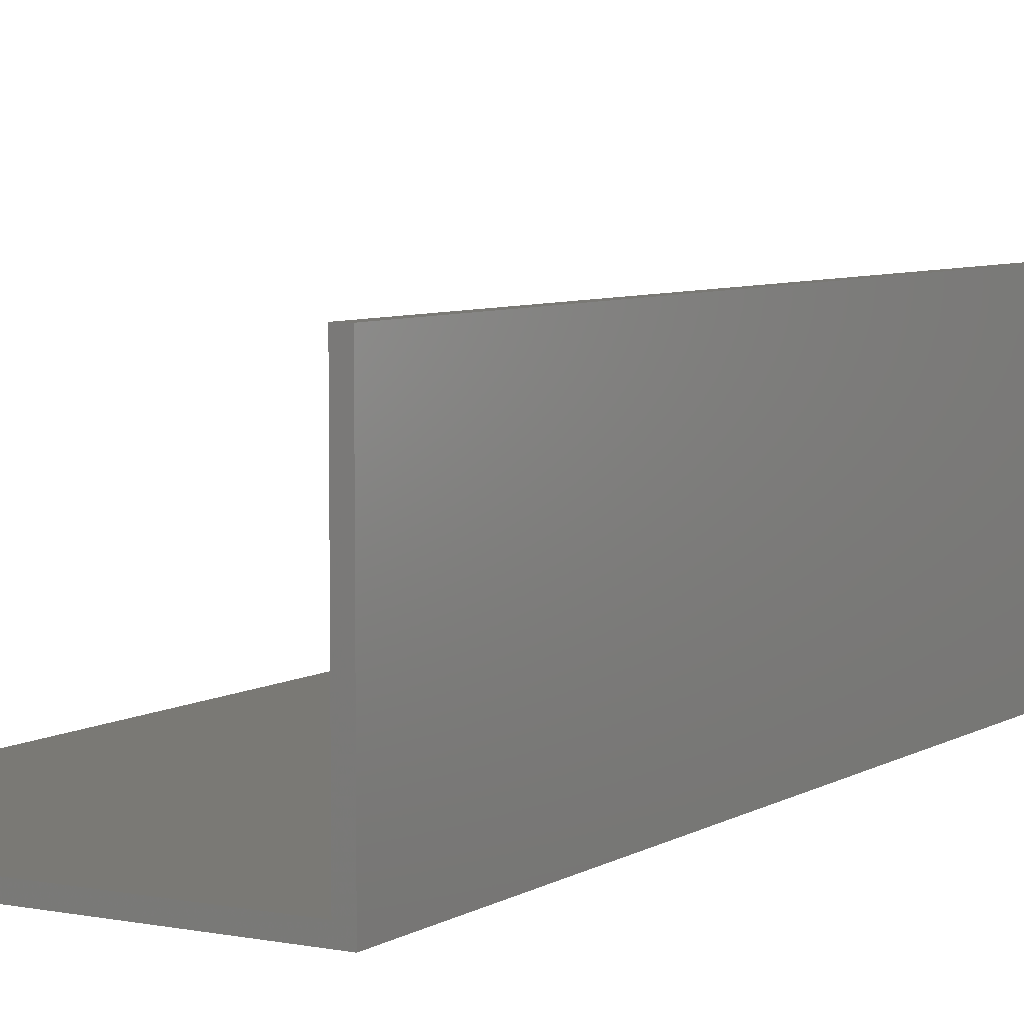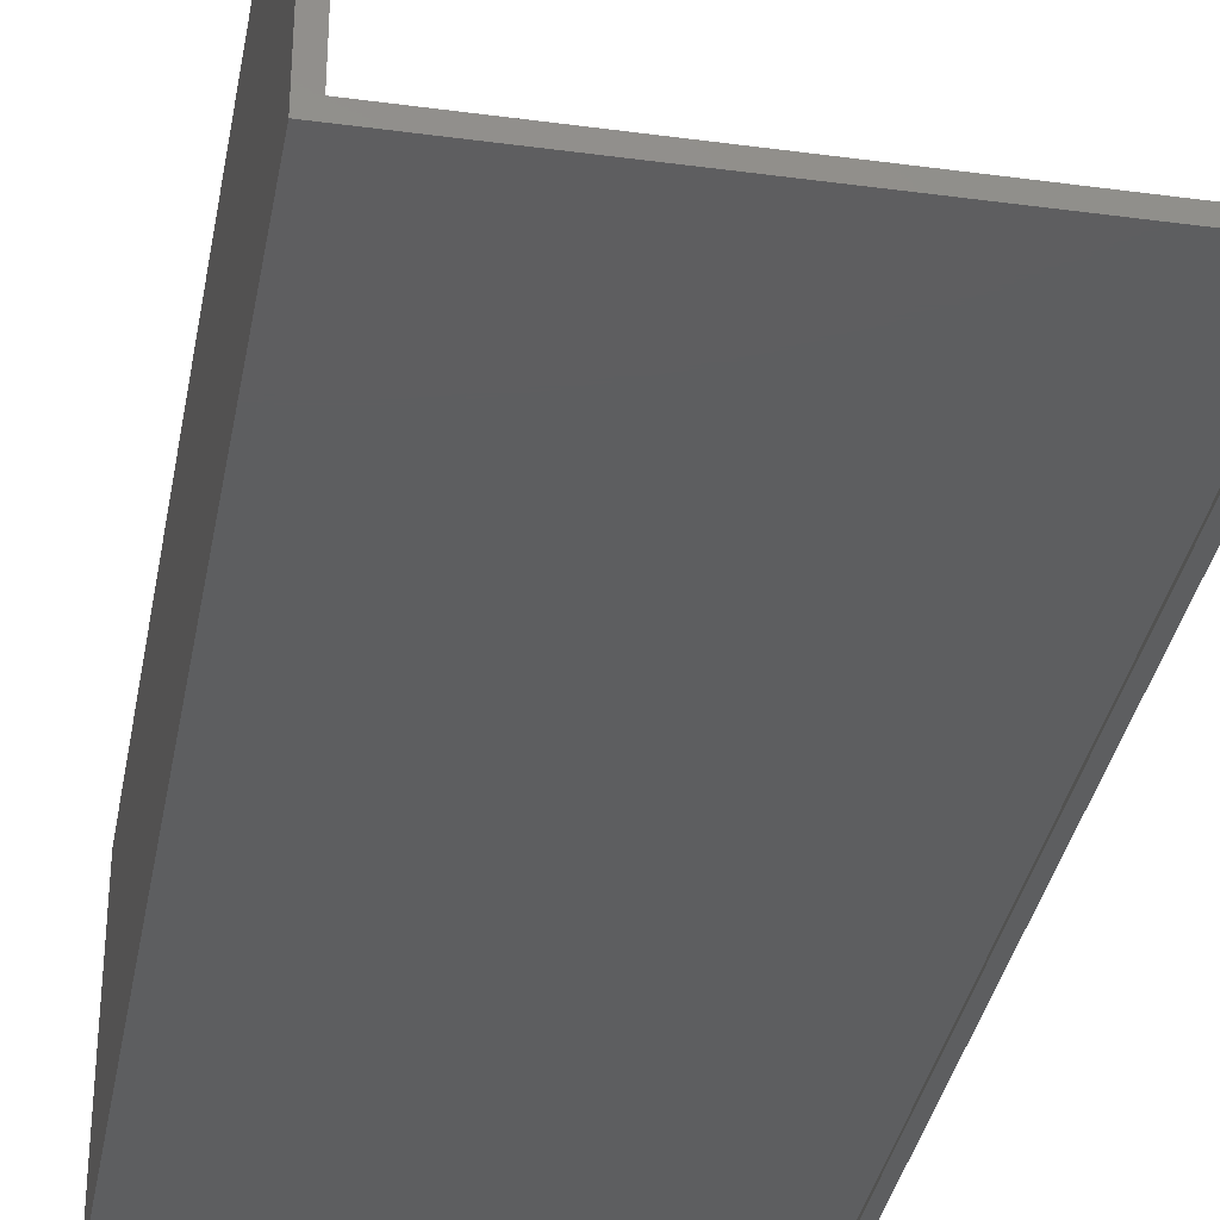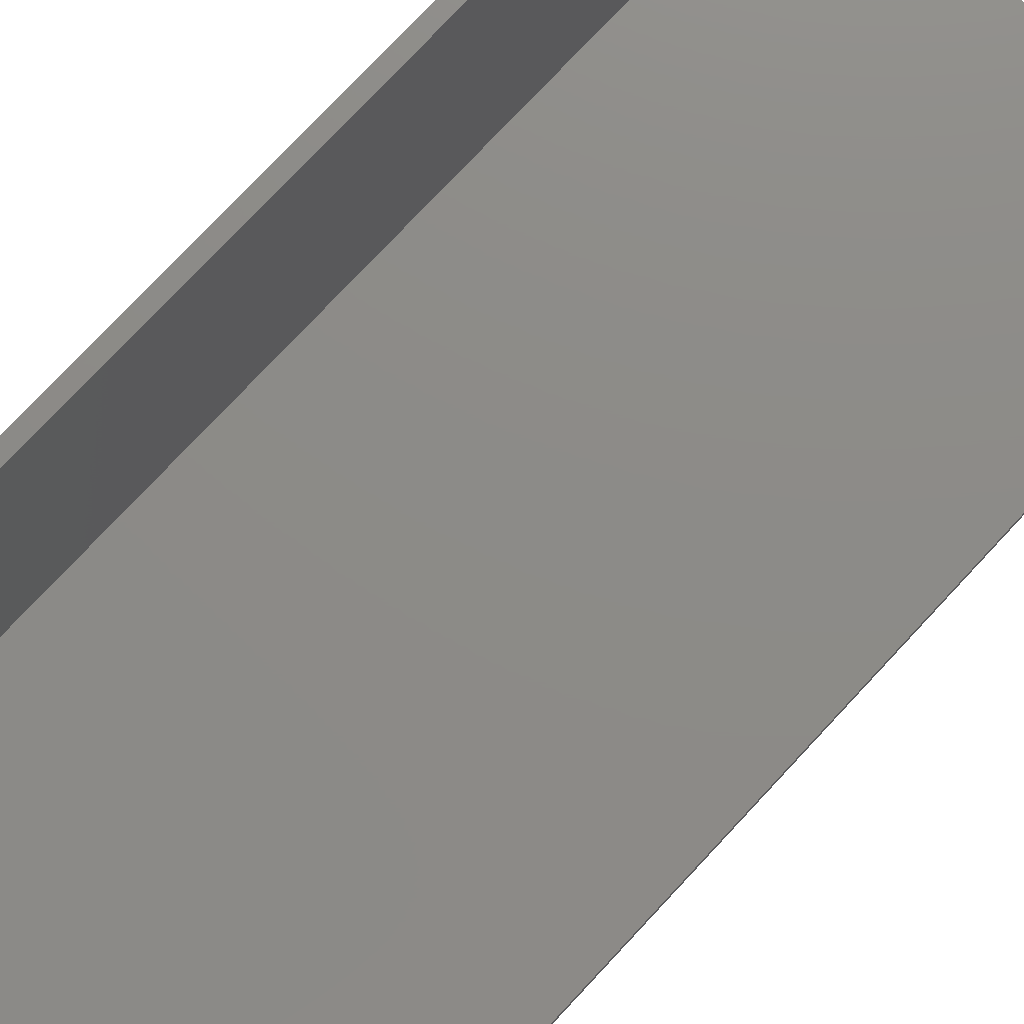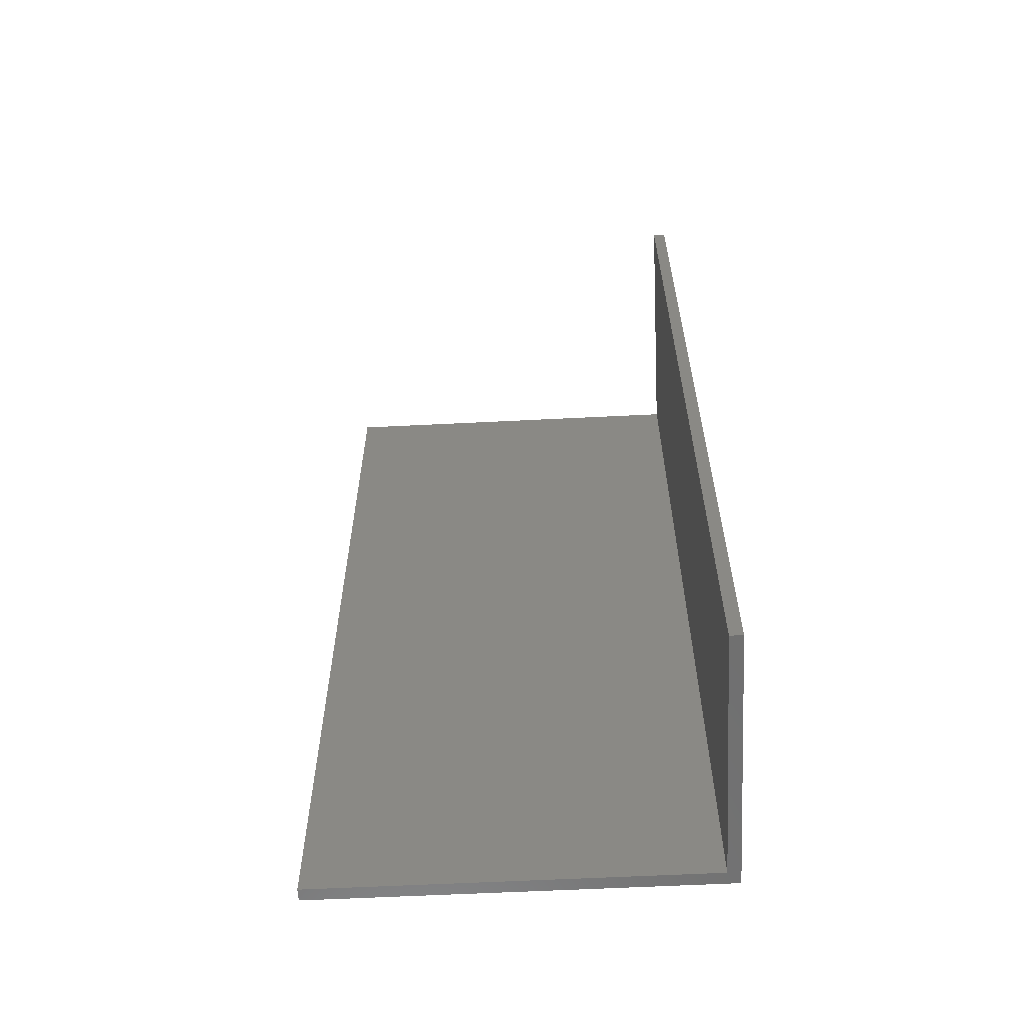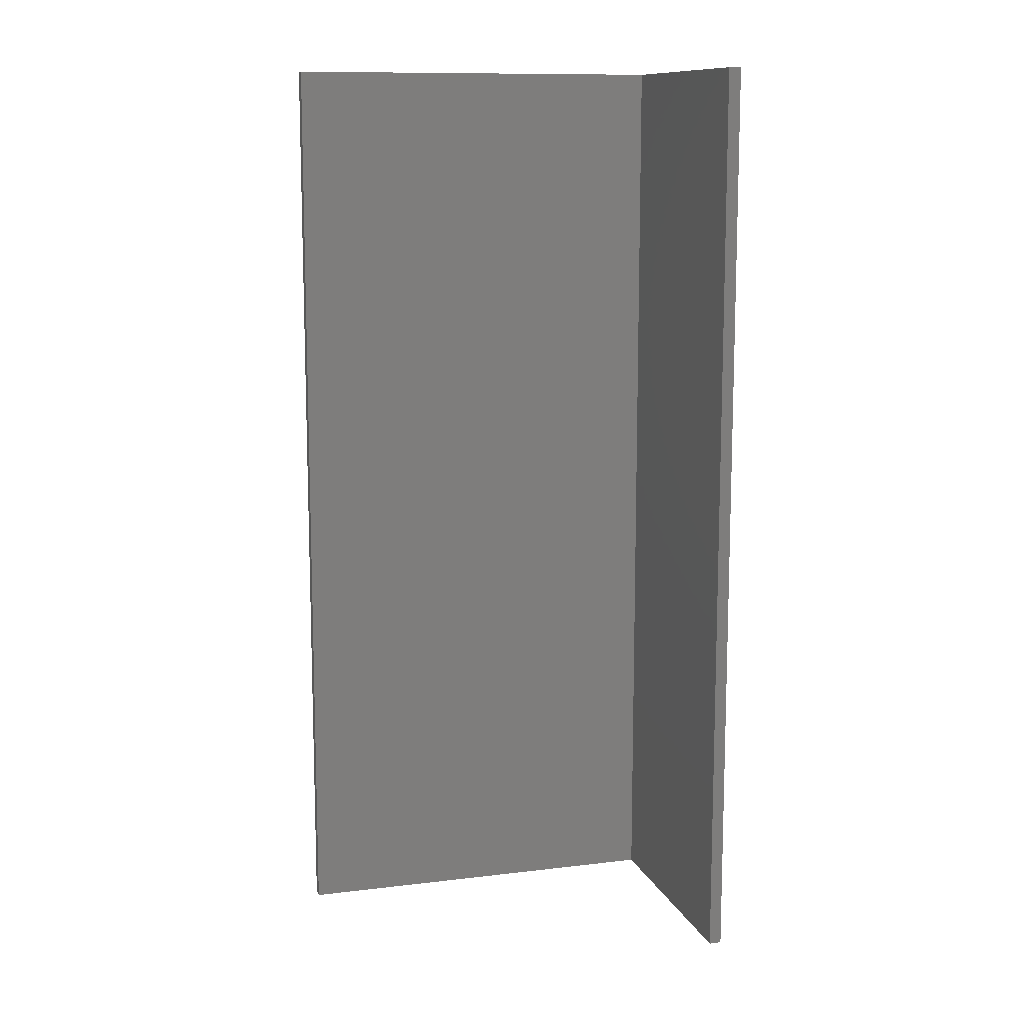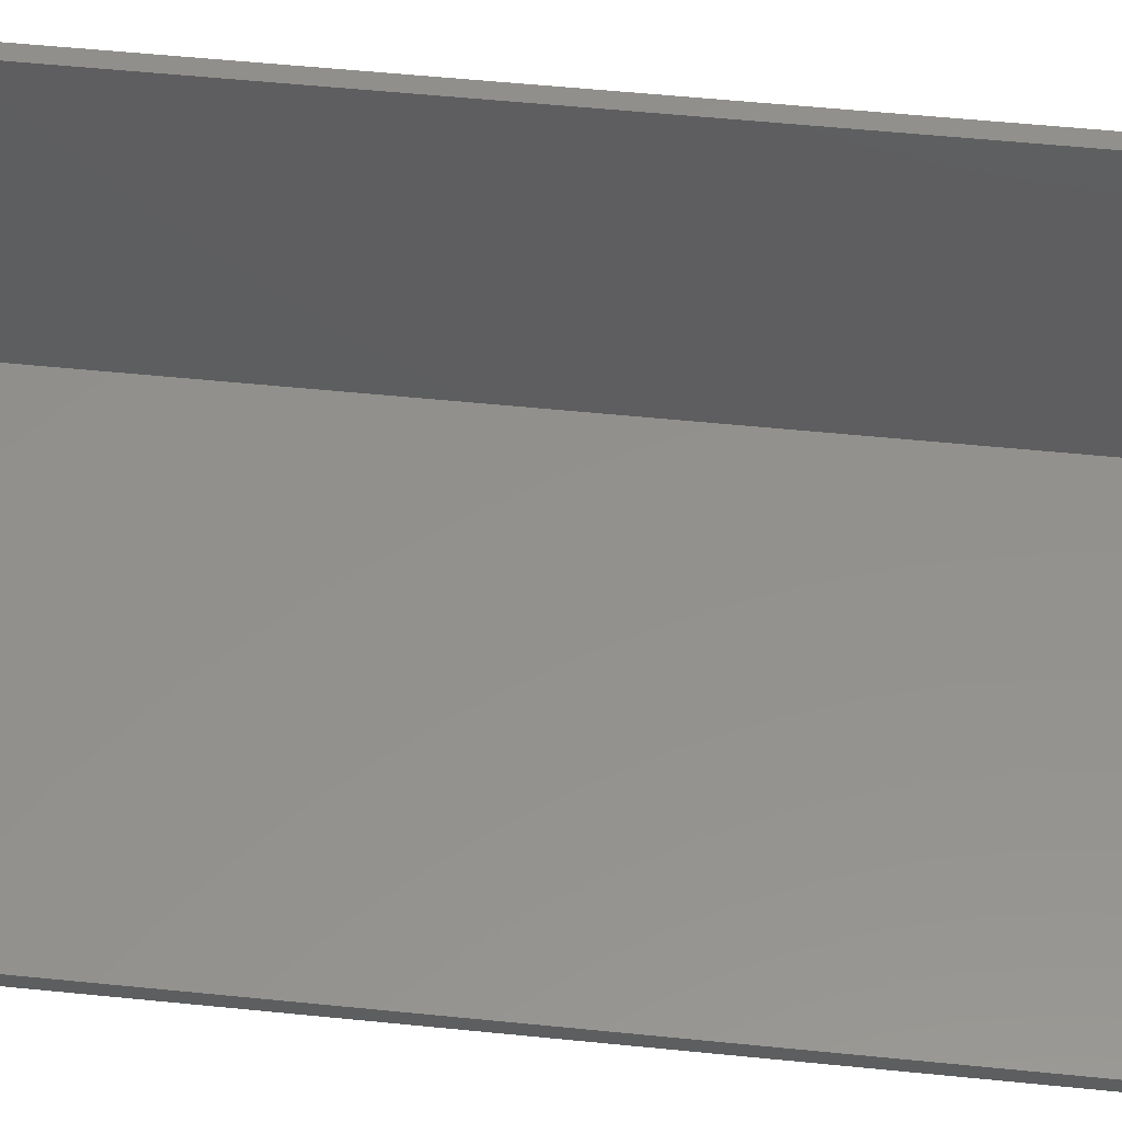
<metadata>
{"format":"stl","ext":"stl","renderer":"f3d","projection":"perspective","resolution":1024,"background":"white","views":[{"elev":6.1,"azim":-149.5,"up":"+Y"},{"elev":-34.8,"azim":-10.2,"up":"+Y"},{"elev":76.0,"azim":43.0,"up":"+Y"},{"elev":-61.0,"azim":-177.1,"up":"+Z"},{"elev":11.4,"azim":163.7,"up":"+Z"},{"elev":54.6,"azim":96.1,"up":"+Y"}]}
</metadata>
<code>
# stl→obj: 20 verts, 36 faces
v 0 0 0
v 0.007812 0 0.007812
v 0 0 0.75
v 0.3203 0 0
v 0.3125 0 0.007812
v 0.3203 0 0.75
v 0.007812 0 0.7422
v 0.3125 0 0.7422
v 0.007812 0.002303 0.007812
v 0.007812 0.002303 0.7422
v 0.3125 0.002303 0.7422
v 0.3125 0.002303 0.007812
v 0.01012 0.01012 0.75
v 0.01012 0.2124 0.75
v 0 0.2124 0.75
v 0.3203 0.01012 0.75
v 0 0.2124 0
v 0.01012 0.2124 0
v 0.01012 0.01012 0
v 0.3203 0.01012 0
f 1 2 3
f 1 4 2
f 4 5 2
f 4 6 5
f 2 7 3
f 6 3 7
f 6 7 8
f 6 8 5
f 9 10 2
f 2 10 7
f 10 11 7
f 7 11 8
f 9 2 12
f 12 2 5
f 5 8 12
f 12 8 11
f 12 11 9
f 9 11 10
f 13 14 15
f 6 16 3
f 3 16 13
f 3 13 15
f 17 18 19
f 17 19 1
f 1 19 20
f 1 20 4
f 17 1 15
f 15 1 3
f 18 17 14
f 14 17 15
f 19 18 13
f 13 18 14
f 20 19 16
f 16 19 13
f 4 20 6
f 6 20 16

</code>
